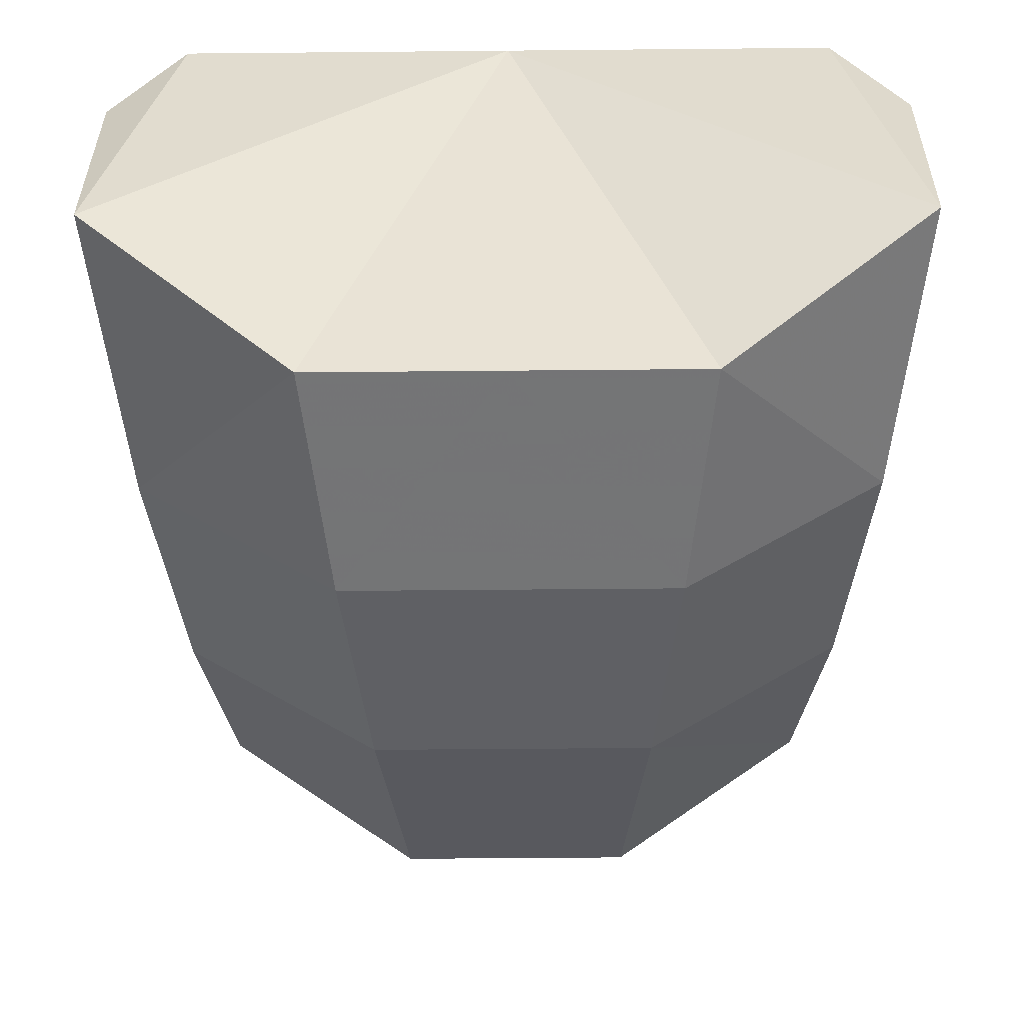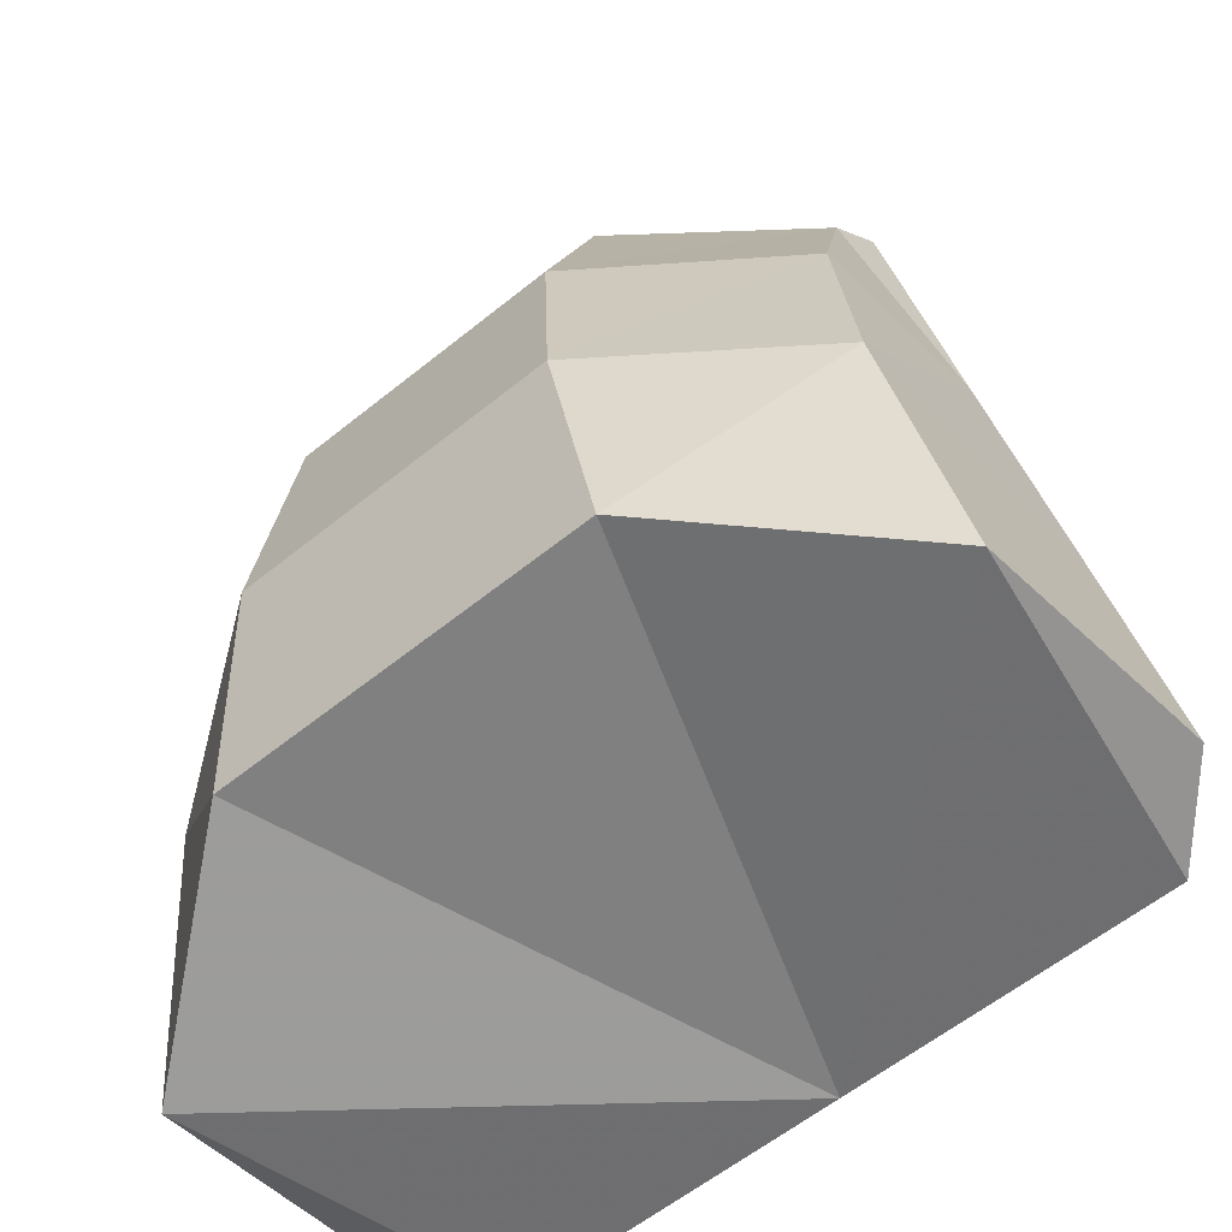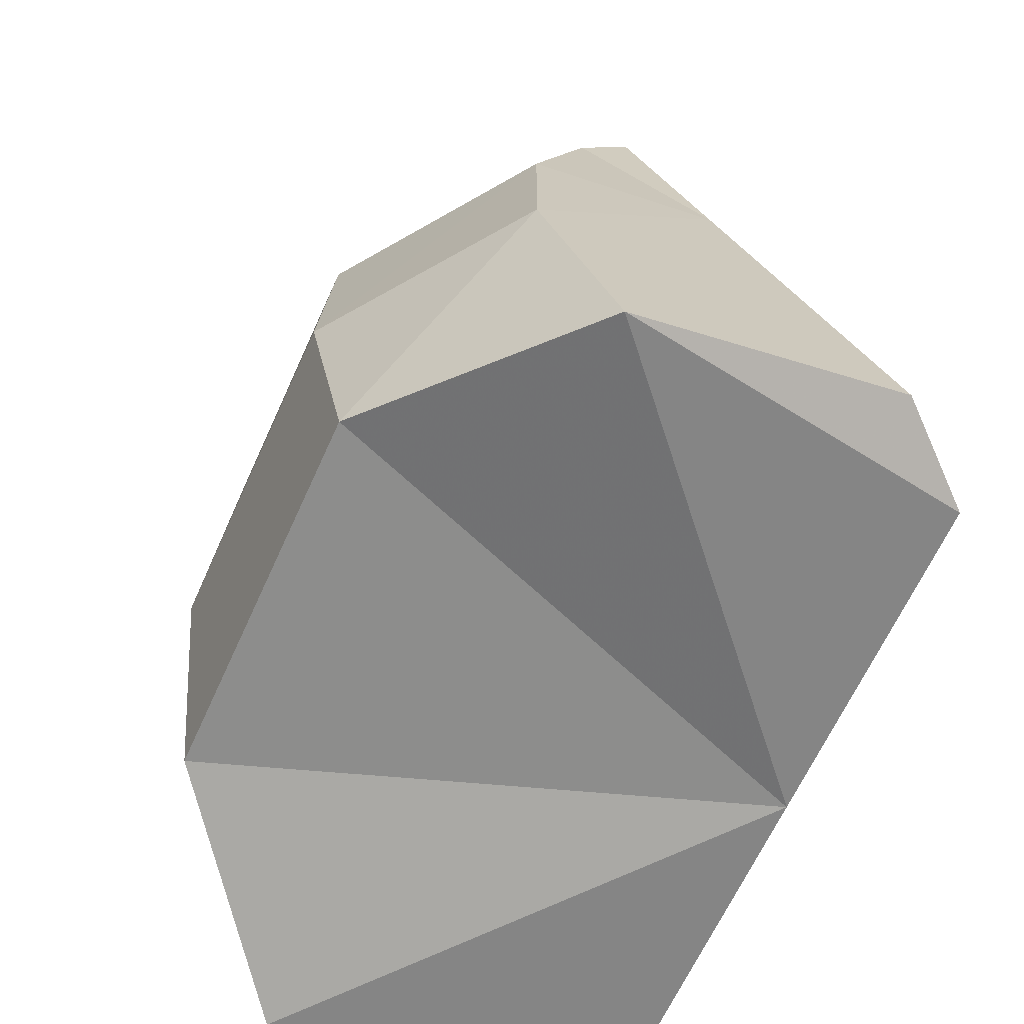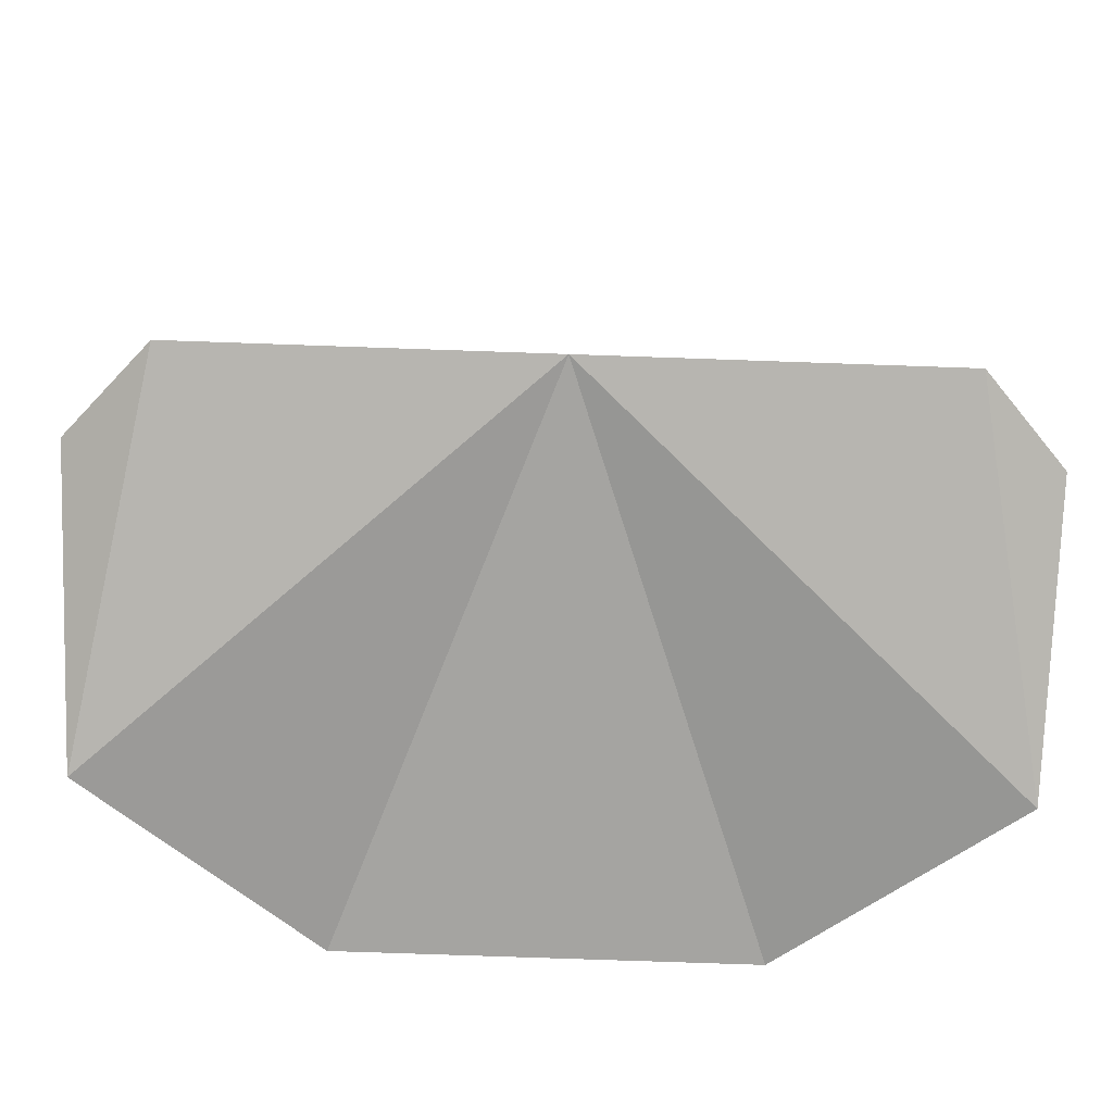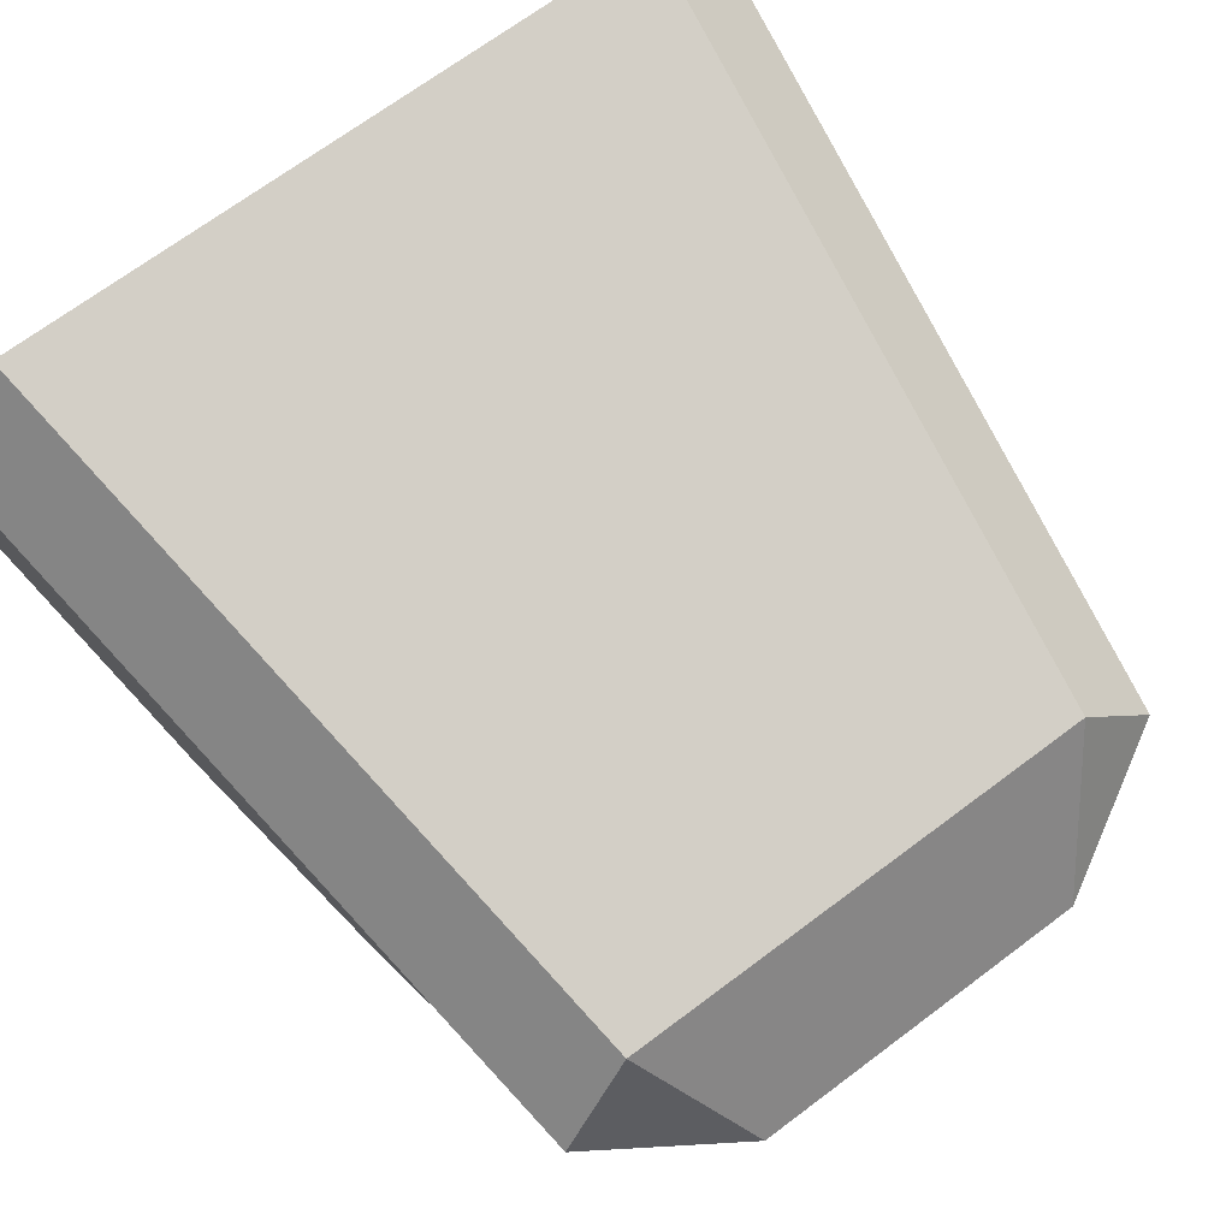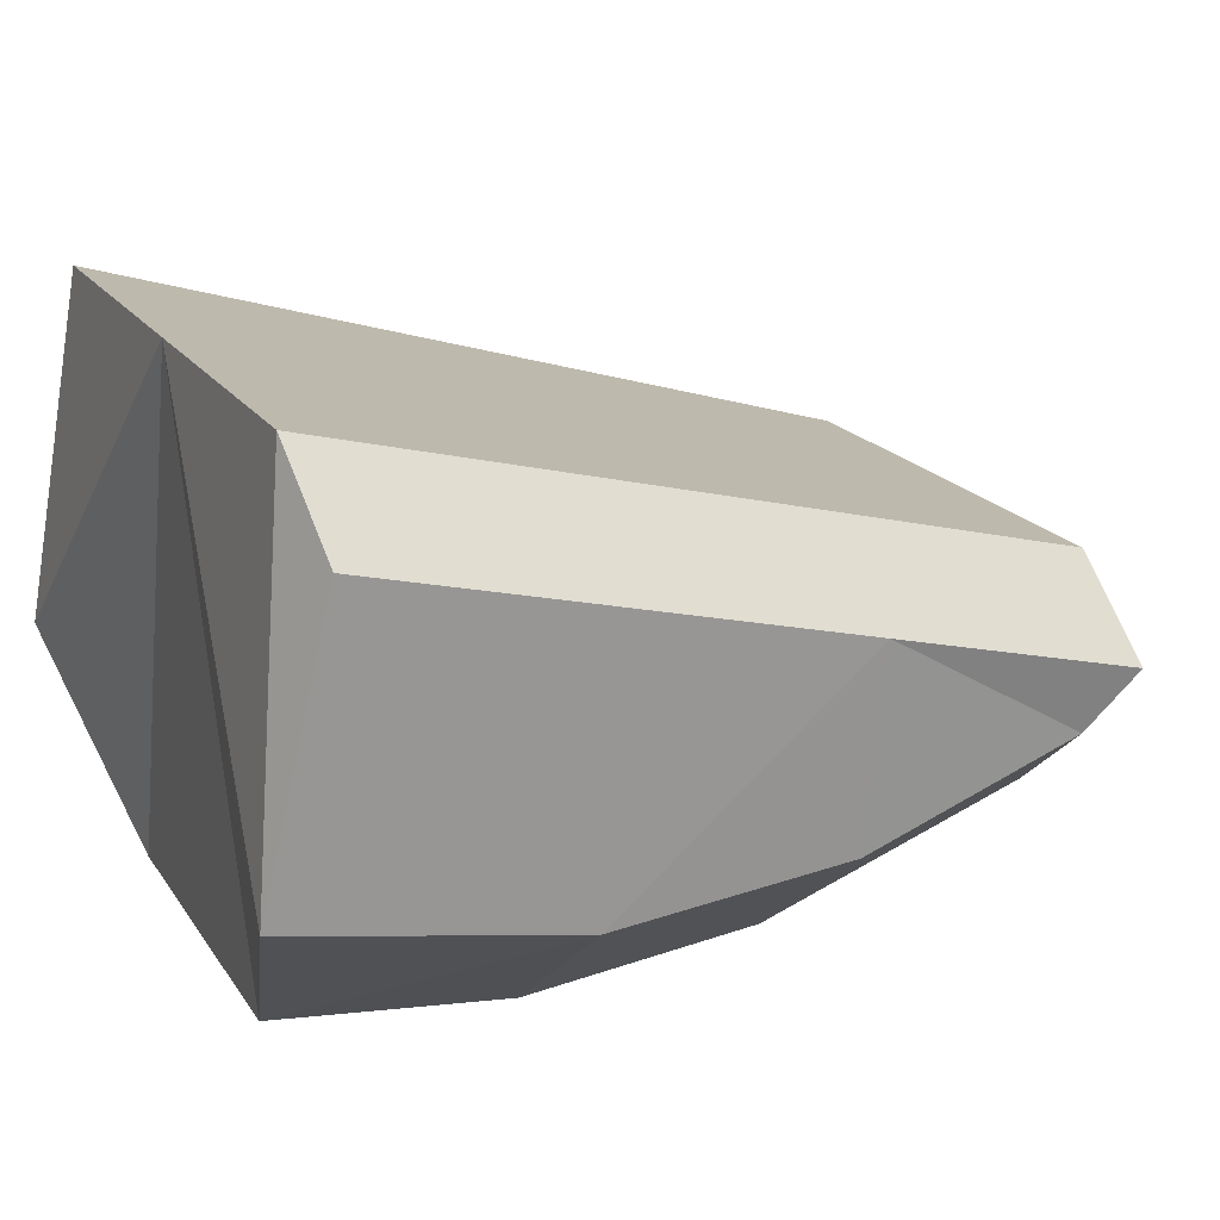
<metadata>
{"format":"obj","ext":"obj","renderer":"f3d","projection":"perspective","resolution":1024,"background":"white","views":[{"elev":-48.5,"azim":-179.4,"up":"+Y"},{"elev":-59.5,"azim":39.7,"up":"+Z"},{"elev":-64.2,"azim":65.8,"up":"+Z"},{"elev":-74.1,"azim":178.0,"up":"+Z"},{"elev":69.4,"azim":-36.9,"up":"+Y"},{"elev":17.7,"azim":-112.4,"up":"+Y"}]}
</metadata>
<code>
v 0.004311 -0.008141 0.005408
v 0.002667 -0.006394 0.02252
v 0.007659 0.00399 0.005223
v 0.00554 -0.000469 0.02196
v 0.003745 -0.008881 0.01078
v 0.003193 -0.008455 0.01623
v 0.006952 0.002503 0.0108
v 0.006246 0.001017 0.01638
v 0.008338 -0.005612 0.01066
v 0.007688 -0.005272 0.01615
v 0.00712 -0.003684 0.02117
v 0.009139 -0.004217 0.004214
v 0.003914 -0.003877 0.0243
v 0.009407 0.002006 0.005592
v 0.008034 -0.000883 0.01644
v 0.007284 -0.002461 0.02236
v 0.008837 0.000806 0.01009
v 0 -0.008881 0.01078
v 0 -0.008455 0.01623
v 0 0.002503 0.0108
v 0 0.001017 0.01638
v -0.004311 -0.008141 0.005408
v -0.002667 -0.006394 0.02252
v -0.007659 0.00399 0.005223
v -0.00554 -0.000469 0.02196
v -0.003745 -0.008881 0.01078
v -0.003193 -0.008455 0.01623
v 0 -0.006394 0.02252
v 0 -0.008141 0.005408
v 0 -0.000469 0.02196
v -0.006952 0.002503 0.0108
v 0 0.00399 0.005223
v -0.006246 0.001017 0.01638
v -0.008338 -0.005612 0.01066
v -0.007688 -0.005272 0.01615
v -0.00712 -0.003684 0.02117
v -0.009139 -0.004217 0.004214
v 0 -0.003877 0.0243
v -0.003914 -0.003877 0.0243
v -0.009407 0.002006 0.005592
v -0.008034 -0.000883 0.01644
v -0.007284 -0.002461 0.02236
v -0.008837 0.000806 0.01009
f 4 8 21
f 7 3 32
f 9 5 1
f 10 6 5
f 11 2 6
f 30 38 13
f 6 19 18
f 5 18 29
f 2 28 19
f 8 7 20
f 2 11 13
f 11 10 15
f 15 10 9
f 17 9 12
f 11 16 13
f 2 13 38
f 16 4 13
f 15 17 7
f 7 17 14
f 4 16 15
f 1 32 12
f 21 33 25
f 32 24 31
f 34 37 22
f 35 34 26
f 36 35 27
f 39 38 30
f 27 26 18
f 26 22 29
f 23 27 19
f 20 31 33
f 23 39 36
f 41 35 36
f 41 43 34
f 43 40 37
f 36 39 42
f 38 39 23
f 42 39 25
f 31 43 41
f 31 24 40
f 25 33 41
f 32 37 24
f 30 4 21
f 20 7 32
f 12 9 1
f 9 10 5
f 10 11 6
f 4 30 13
f 5 6 18
f 1 5 29
f 6 2 19
f 21 8 20
f 16 11 15
f 17 15 9
f 14 17 12
f 28 2 38
f 8 15 7
f 3 7 14
f 8 4 15
f 32 1 29
f 3 14 12
f 12 32 3
f 30 21 25
f 20 32 31
f 26 34 22
f 27 35 26
f 23 36 27
f 25 39 30
f 19 27 18
f 18 26 29
f 28 23 19
f 21 20 33
f 42 41 36
f 35 41 34
f 34 43 37
f 28 38 23
f 33 31 41
f 43 31 40
f 42 25 41
f 22 32 29
f 37 40 24
f 32 22 37
f 4 8 21
f 7 3 32
f 9 5 1
f 10 6 5
f 11 2 6
f 30 38 13
f 6 19 18
f 5 18 29
f 2 28 19
f 8 7 20
f 2 11 13
f 11 10 15
f 15 10 9
f 17 9 12
f 11 16 13
f 2 13 38
f 16 4 13
f 15 17 7
f 7 17 14
f 4 16 15
f 1 32 12
f 21 33 25
f 32 24 31
f 34 37 22
f 35 34 26
f 36 35 27
f 39 38 30
f 27 26 18
f 26 22 29
f 23 27 19
f 20 31 33
f 23 39 36
f 41 35 36
f 41 43 34
f 43 40 37
f 36 39 42
f 38 39 23
f 42 39 25
f 31 43 41
f 31 24 40
f 25 33 41
f 32 37 24
f 30 4 21
f 20 7 32
f 12 9 1
f 9 10 5
f 10 11 6
f 4 30 13
f 5 6 18
f 1 5 29
f 6 2 19
f 21 8 20
f 16 11 15
f 17 15 9
f 14 17 12
f 28 2 38
f 8 15 7
f 3 7 14
f 8 4 15
f 32 1 29
f 3 14 12
f 12 32 3
f 30 21 25
f 20 32 31
f 26 34 22
f 27 35 26
f 23 36 27
f 25 39 30
f 19 27 18
f 18 26 29
f 28 23 19
f 21 20 33
f 42 41 36
f 35 41 34
f 34 43 37
f 28 38 23
f 33 31 41
f 43 31 40
f 42 25 41
f 22 32 29
f 37 40 24
f 32 22 37

</code>
